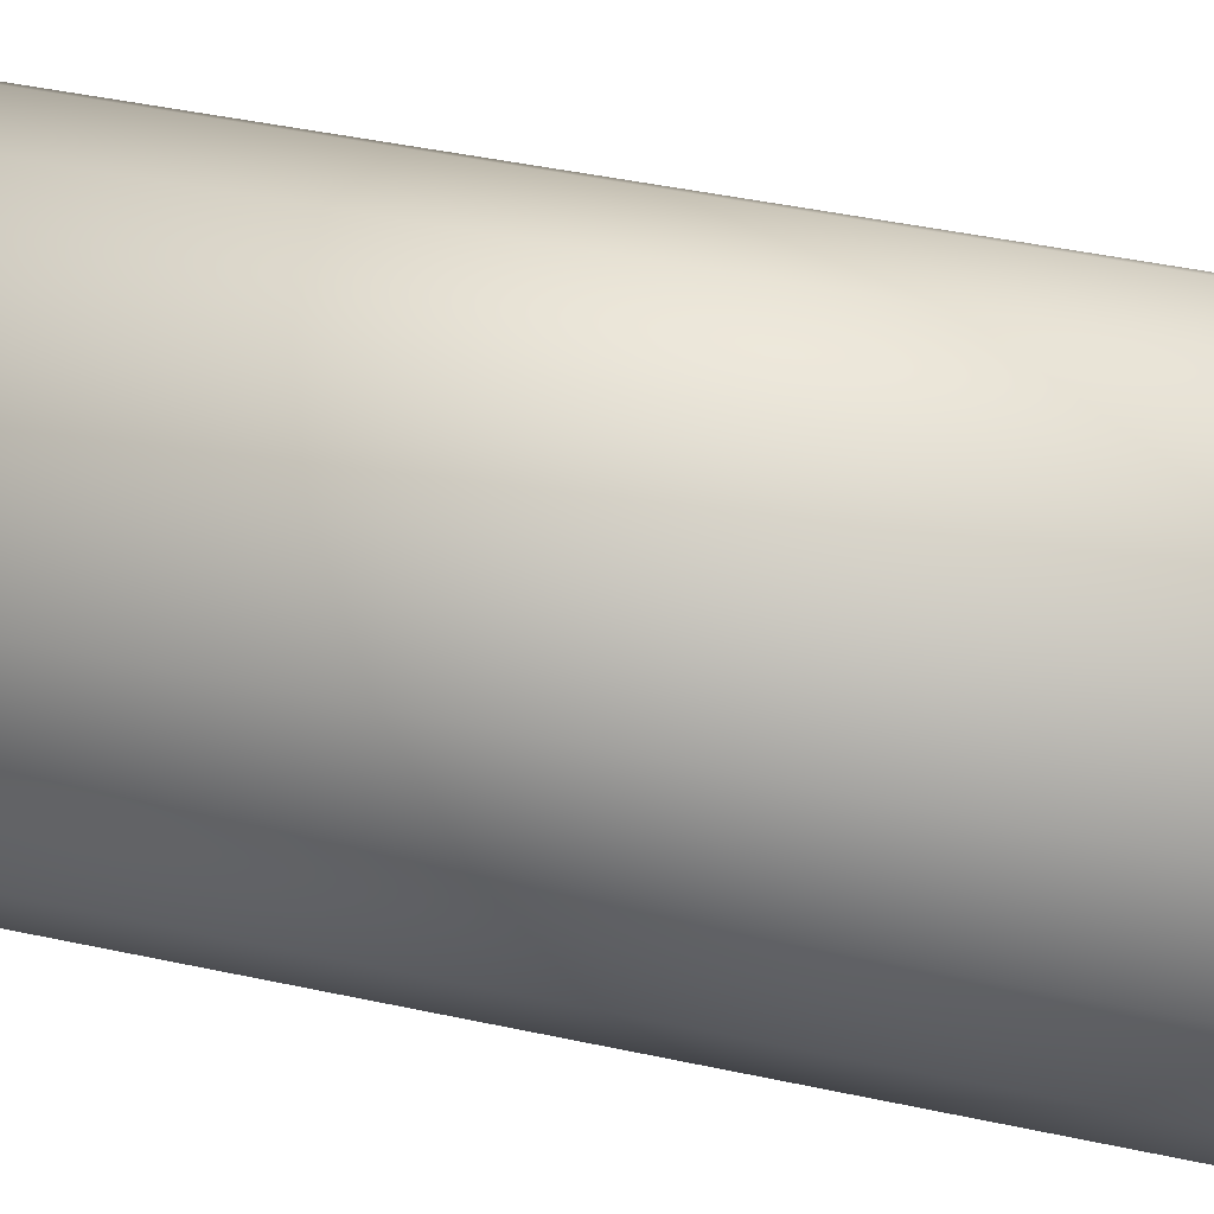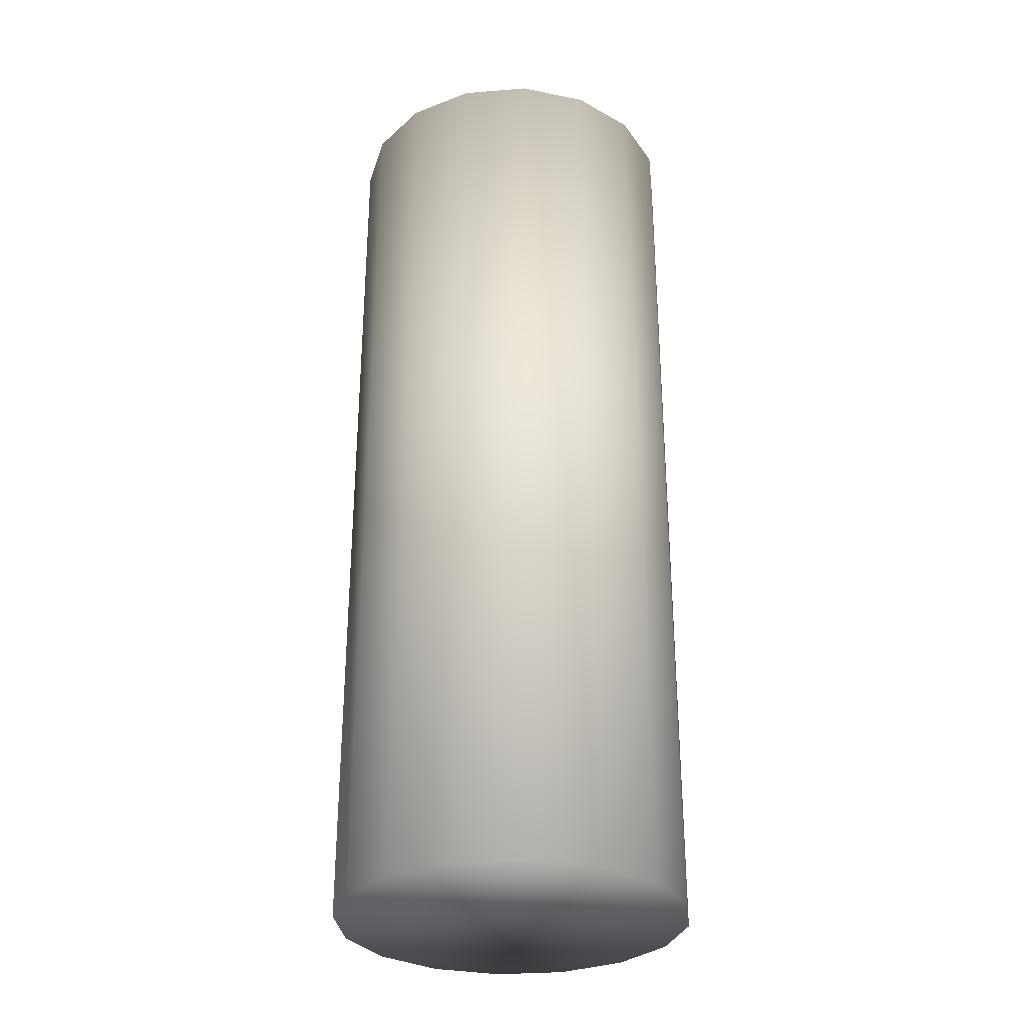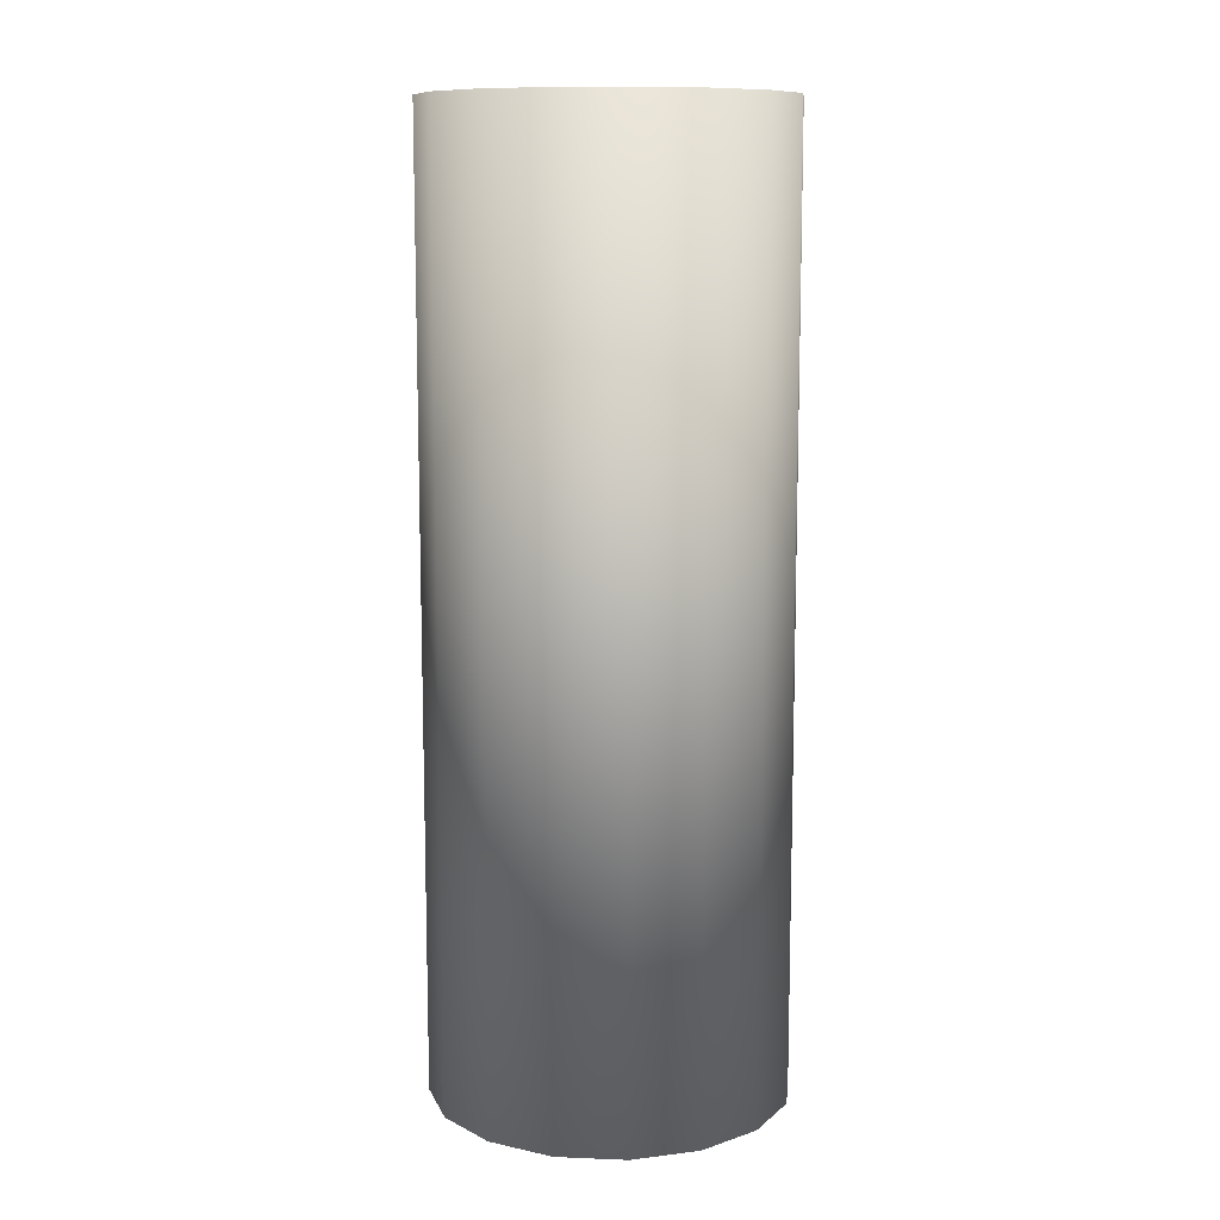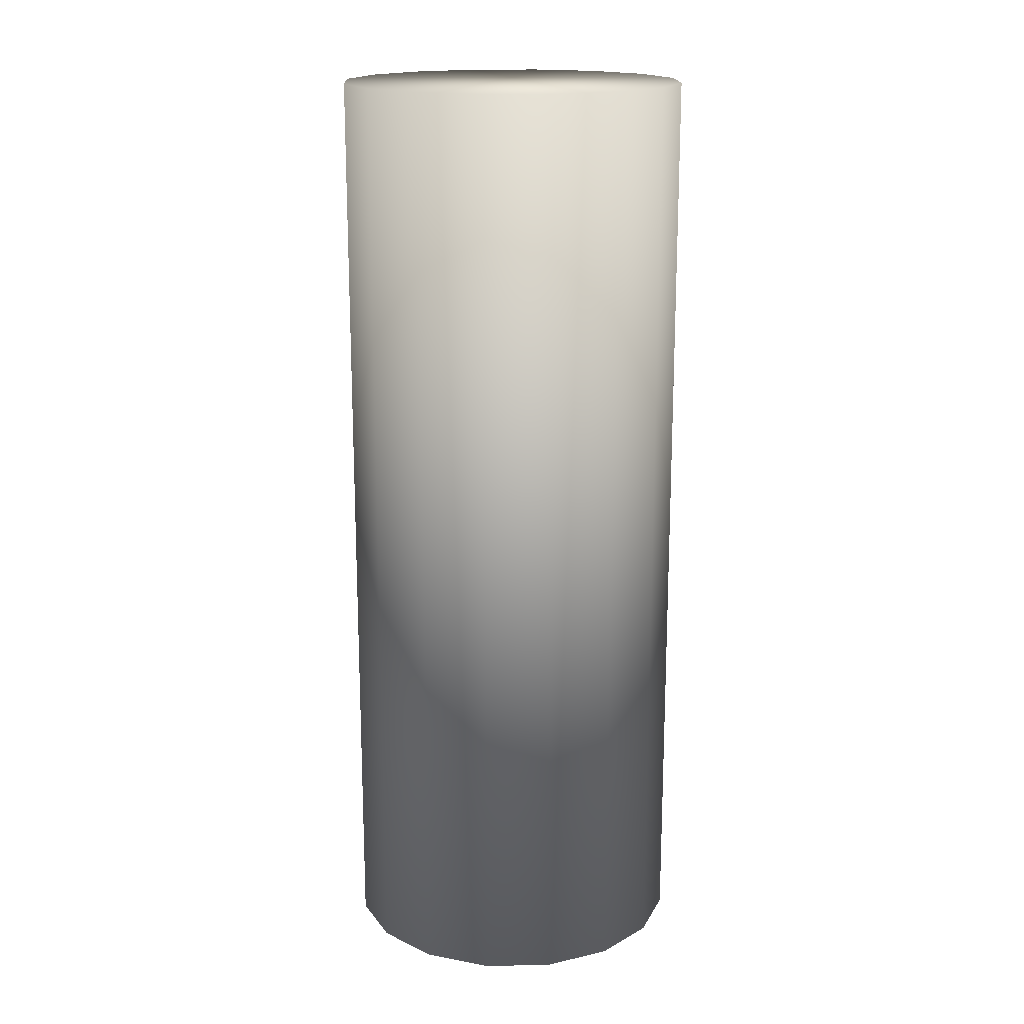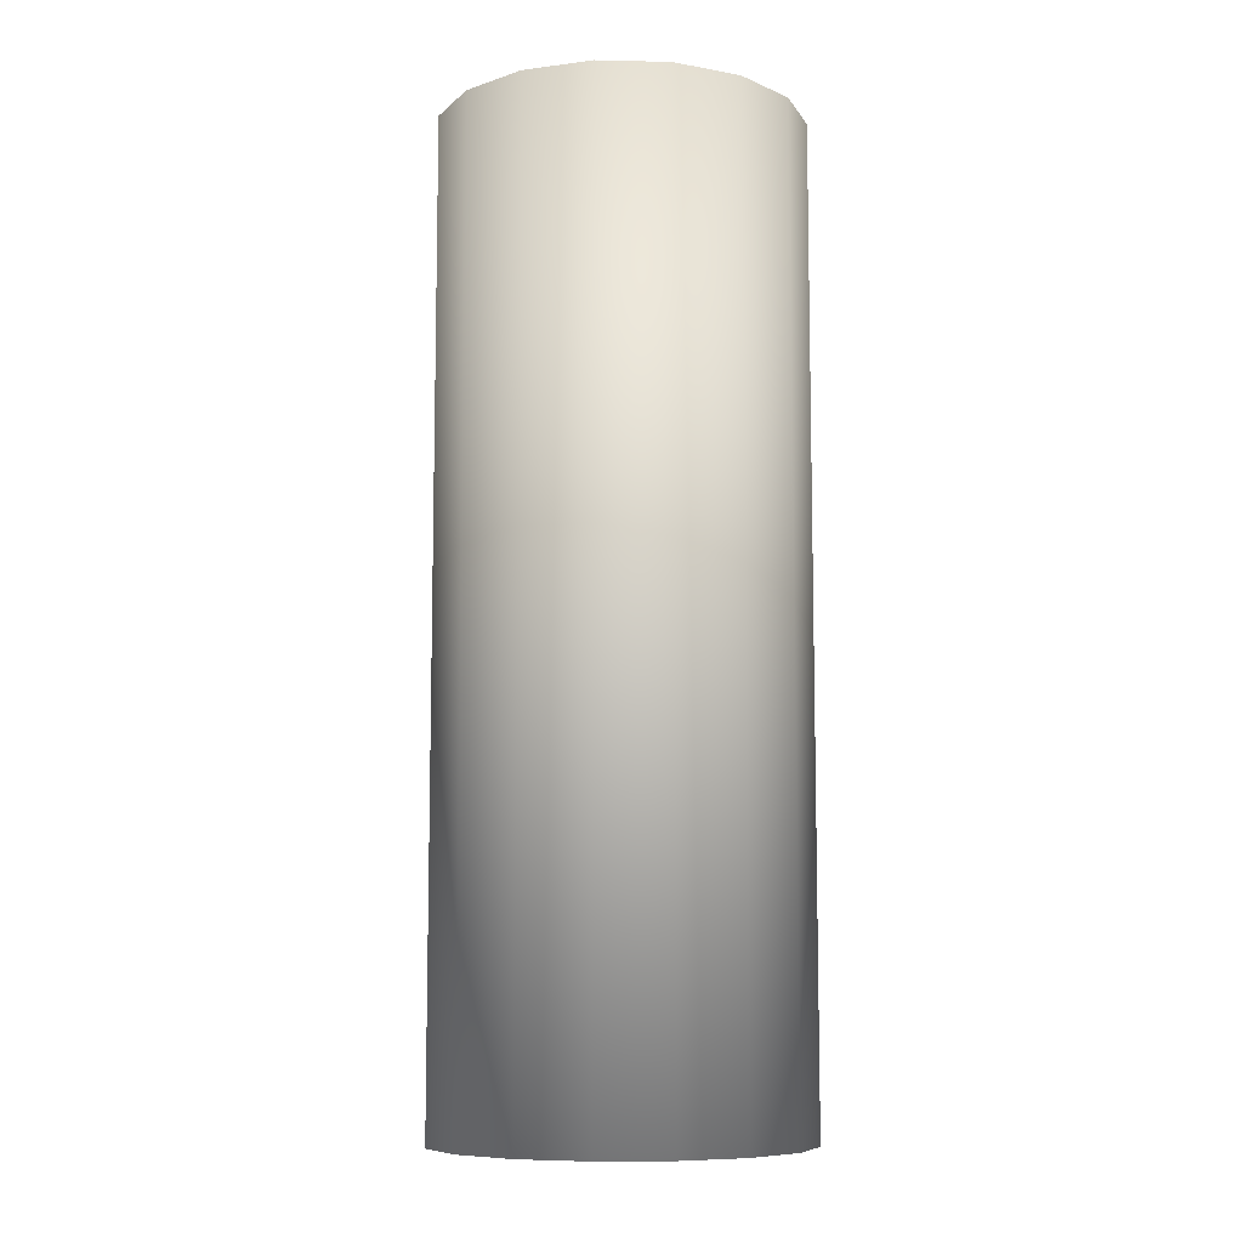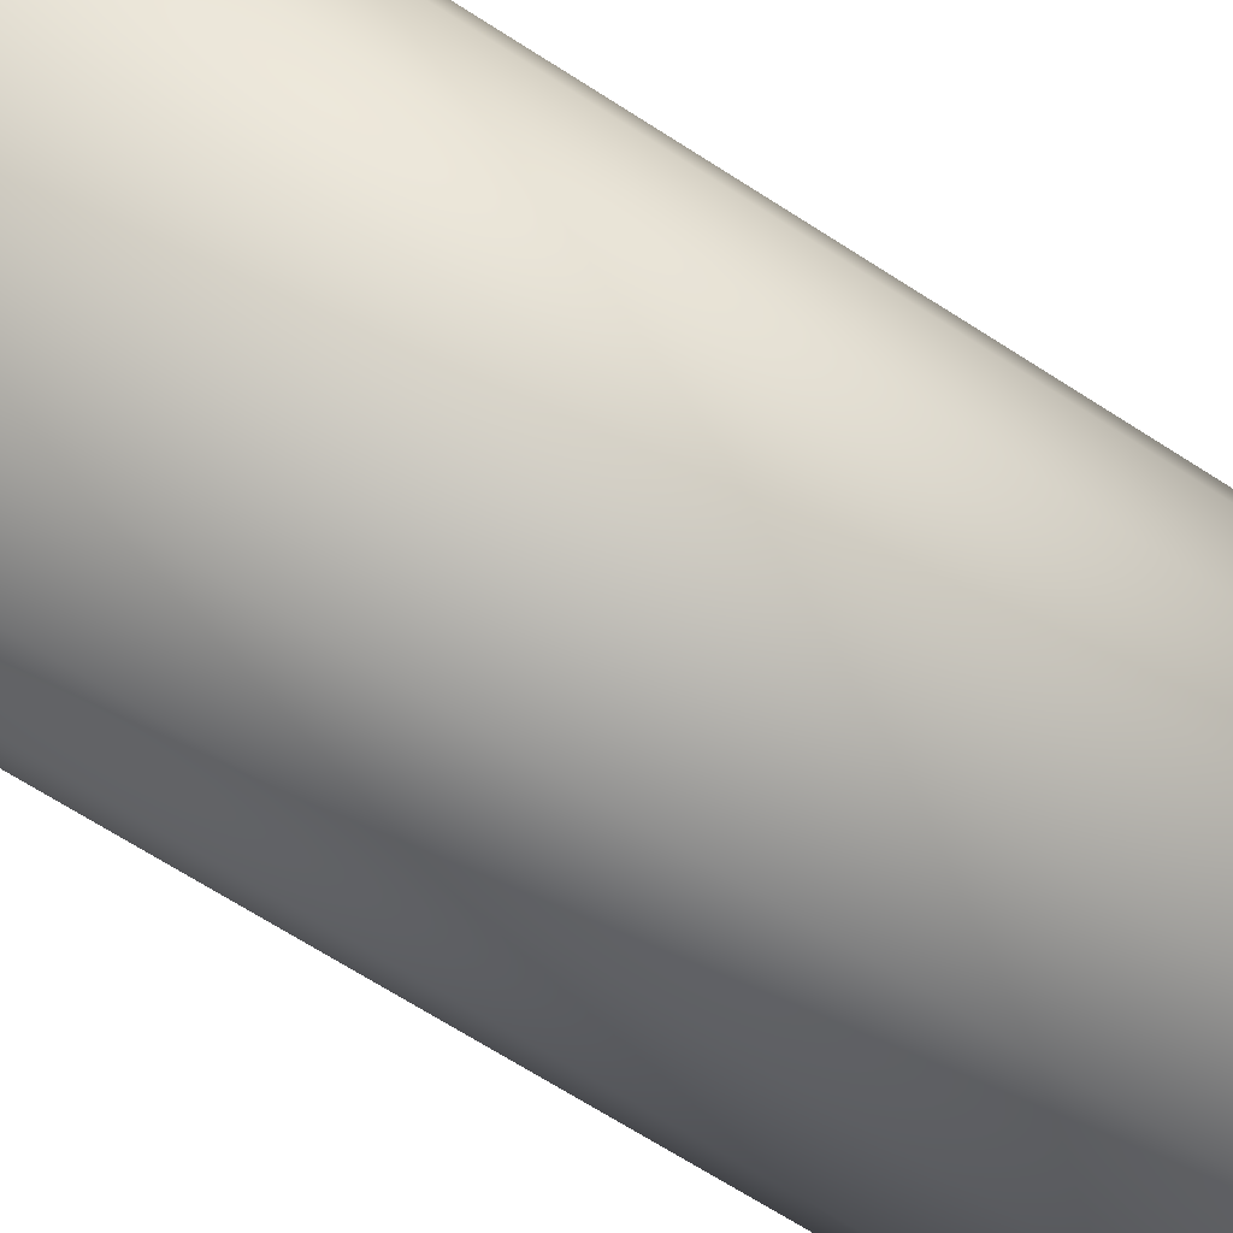
<metadata>
{"format":"obj","ext":"obj","renderer":"f3d","projection":"perspective","resolution":1024,"background":"white","views":[{"elev":38.8,"azim":105.7,"up":"+Z"},{"elev":-30.8,"azim":-4.8,"up":"+Y"},{"elev":10.9,"azim":-28.1,"up":"+Y"},{"elev":17.3,"azim":166.5,"up":"+Y"},{"elev":-8.8,"azim":52.8,"up":"+Y"},{"elev":-66.0,"azim":-123.2,"up":"+Z"}]}
</metadata>
<code>
o Cylinder
v 0 0.03341 -1.5
v 0 8.033 -1.5
v 0.574 0.03341 -1.386
v 0.574 8.033 -1.386
v 1.061 0.03341 -1.061
v 1.061 8.033 -1.061
v 1.386 0.03341 -0.574
v 1.386 8.033 -0.574
v 1.5 0.03341 0
v 1.5 8.033 0
v 1.386 0.03341 0.574
v 1.386 8.033 0.574
v 1.061 0.03341 1.061
v 1.061 8.033 1.061
v 0.574 0.03341 1.386
v 0.574 8.033 1.386
v 0 0.03341 1.5
v 0 8.033 1.5
v -0.574 0.03341 1.386
v -0.574 8.033 1.386
v -1.061 0.03341 1.061
v -1.061 8.033 1.061
v -1.386 0.03341 0.574
v -1.386 8.033 0.574
v -1.5 0.03341 -0
v -1.5 8.033 -0
v -1.386 0.03341 -0.574
v -1.386 8.033 -0.574
v -1.061 0.03341 -1.061
v -1.061 8.033 -1.061
v -0.574 0.03341 -1.386
v -0.574 8.033 -1.386
f 1 2 4 3
f 3 4 6 5
f 5 6 8 7
f 7 8 10 9
f 9 10 12 11
f 11 12 14 13
f 13 14 16 15
f 15 16 18 17
f 17 18 20 19
f 19 20 22 21
f 21 22 24 23
f 23 24 26 25
f 25 26 28 27
f 27 28 30 29
f 4 2 32 30 28 26 24 22 20 18 16 14 12 10 8 6
f 29 30 32 31
f 31 32 2 1
f 1 3 5 7 9 11 13 15 17 19 21 23 25 27 29 31

</code>
